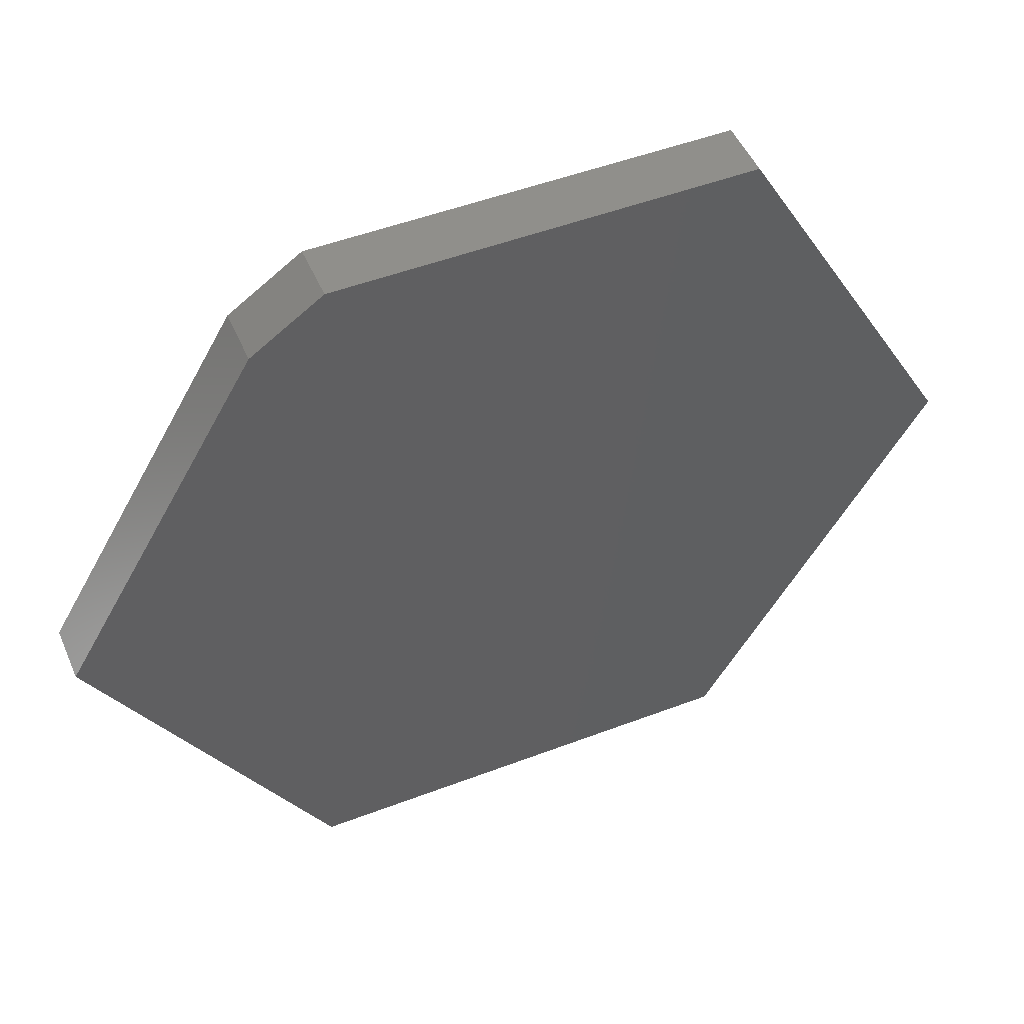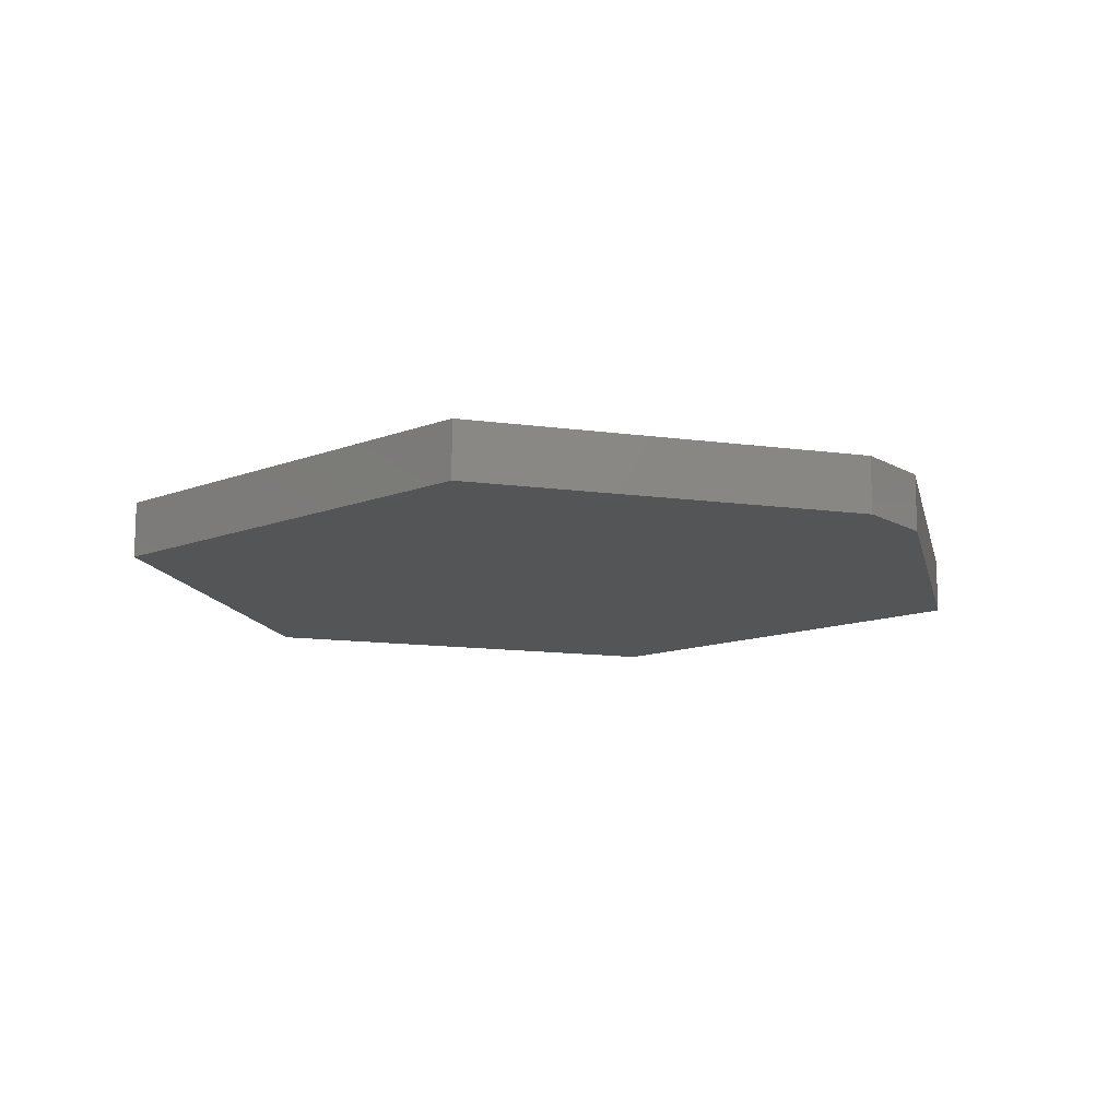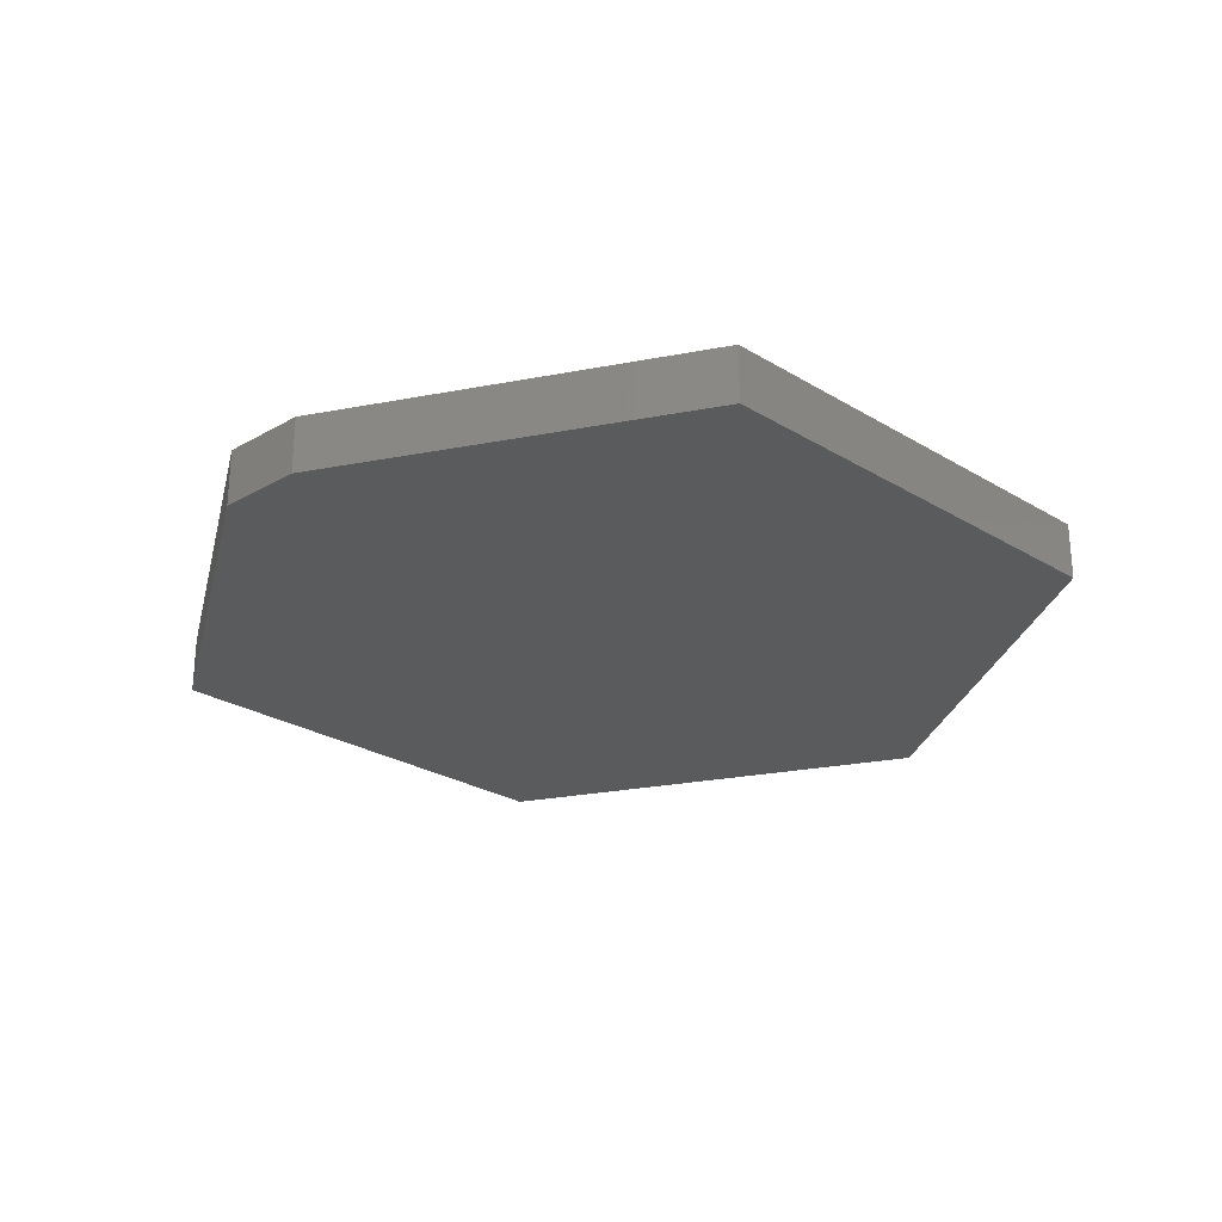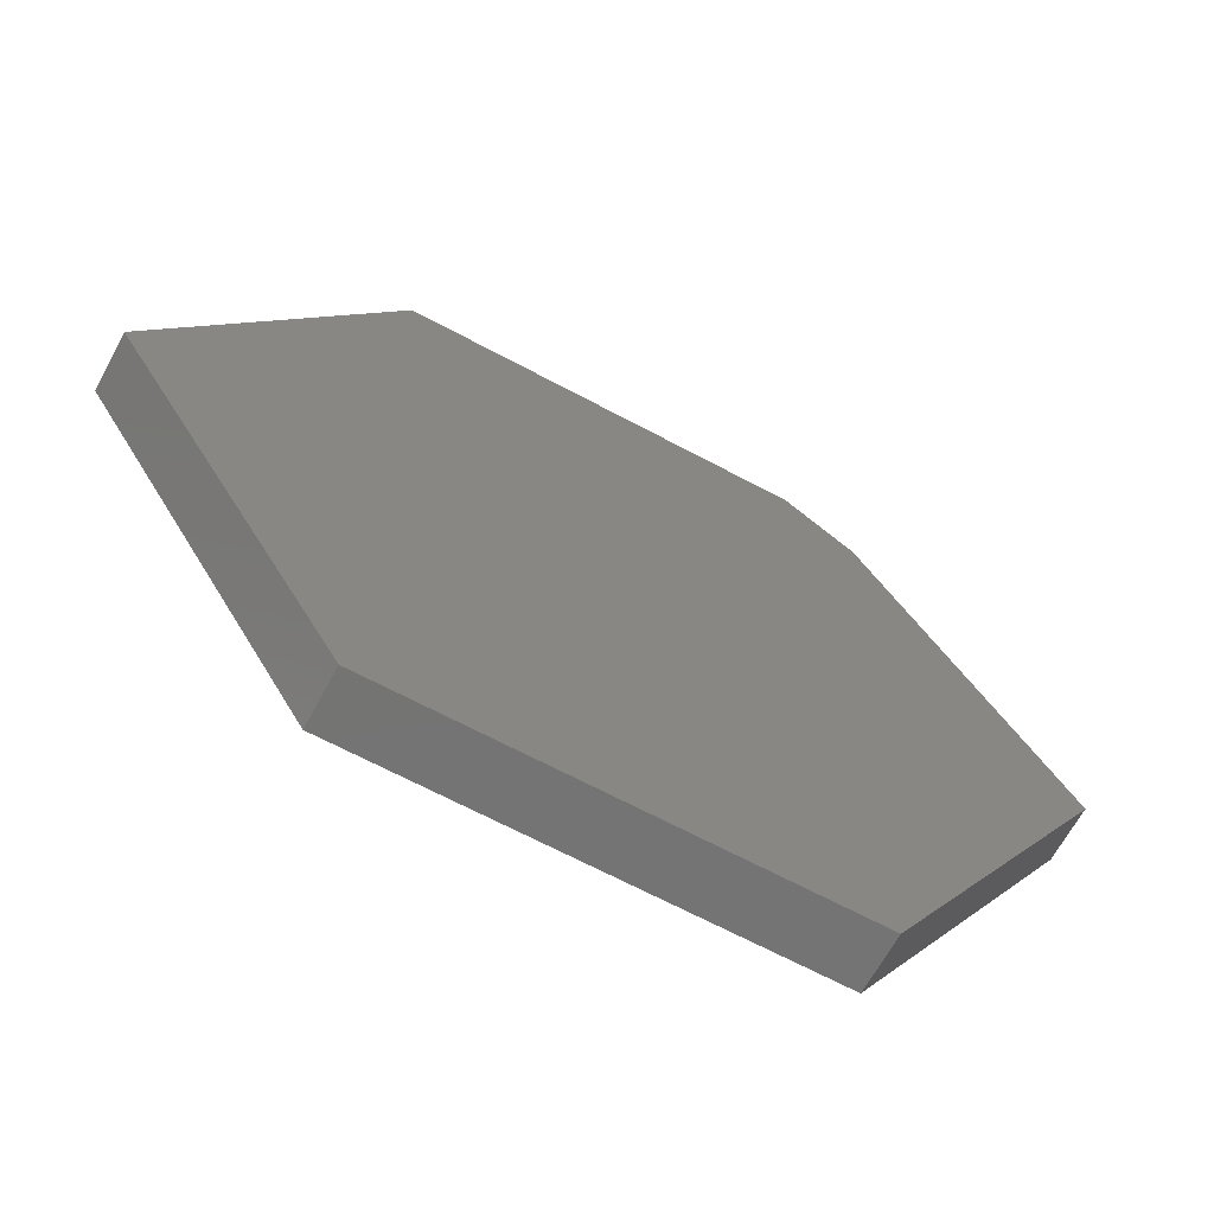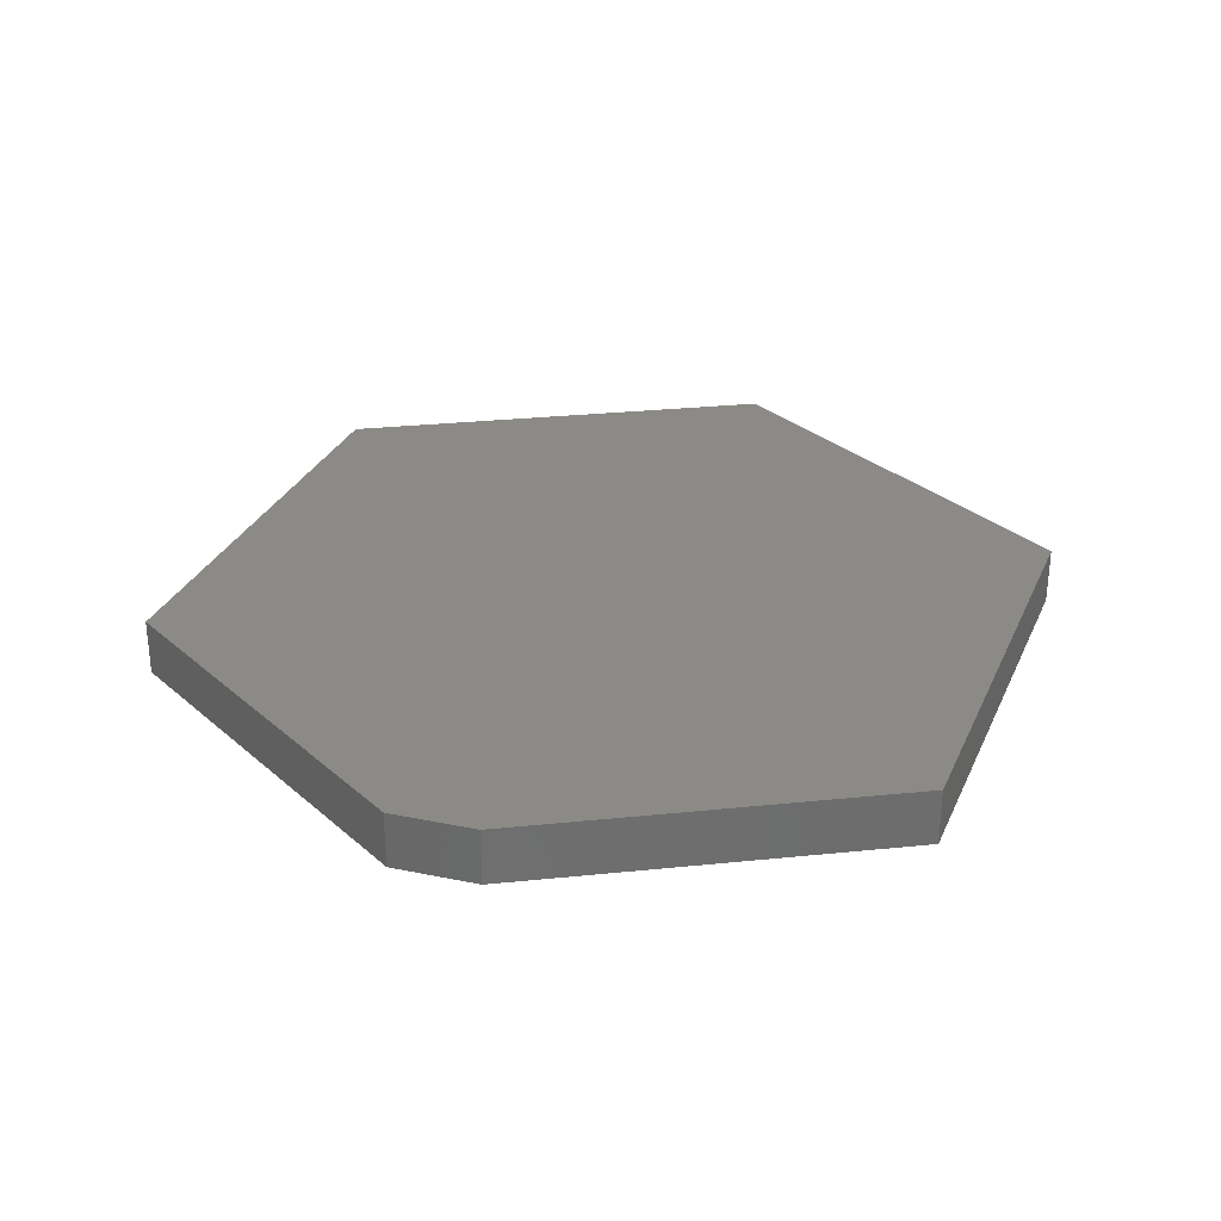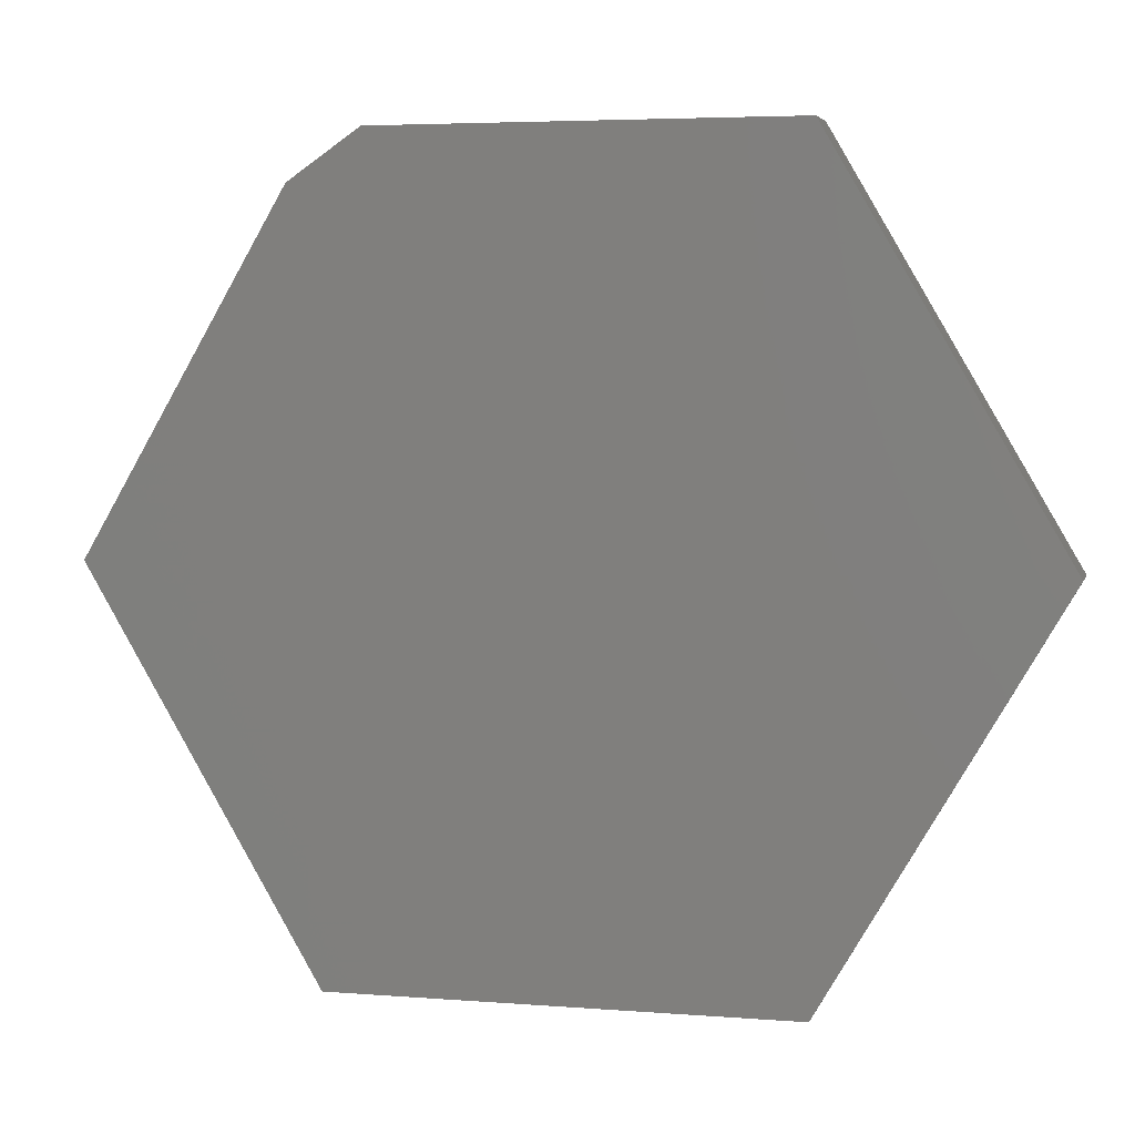
<metadata>
{"format":"stl","ext":"stl","renderer":"f3d","projection":"perspective","resolution":1024,"background":"white","views":[{"elev":49.3,"azim":-22.9,"up":"+Y"},{"elev":-12.7,"azim":162.3,"up":"+Z"},{"elev":-26.2,"azim":-103.4,"up":"+Z"},{"elev":-65.9,"azim":151.6,"up":"+Y"},{"elev":30.2,"azim":-128.8,"up":"+Z"},{"elev":4.7,"azim":14.2,"up":"+Y"}]}
</metadata>
<code>
# stl→obj: 14 verts, 24 faces
v 0.3711 0.6474 0.09375
v -0.3007 0.6474 0.09375
v 0.75 -5.551e-17 0.09375
v -0.4184 0.5665 0.09375
v -0.75 0 0.09375
v -0.3711 -0.6474 0.09375
v 0.3711 -0.6474 0.09375
v -0.75 0 0
v -0.4184 0.5665 0
v 0.75 -5.551e-17 0
v -0.3007 0.6474 0
v 0.3711 0.6474 0
v -0.3711 -0.6474 0
v 0.3711 -0.6474 0
f 1 2 3
f 3 2 4
f 3 4 5
f 6 7 5
f 5 7 3
f 8 9 10
f 10 9 11
f 10 11 12
f 13 8 14
f 14 8 10
f 4 9 5
f 5 9 8
f 1 12 2
f 2 12 11
f 4 2 9
f 9 2 11
f 3 10 1
f 1 10 12
f 7 14 3
f 3 14 10
f 6 13 7
f 7 13 14
f 5 8 6
f 6 8 13

</code>
